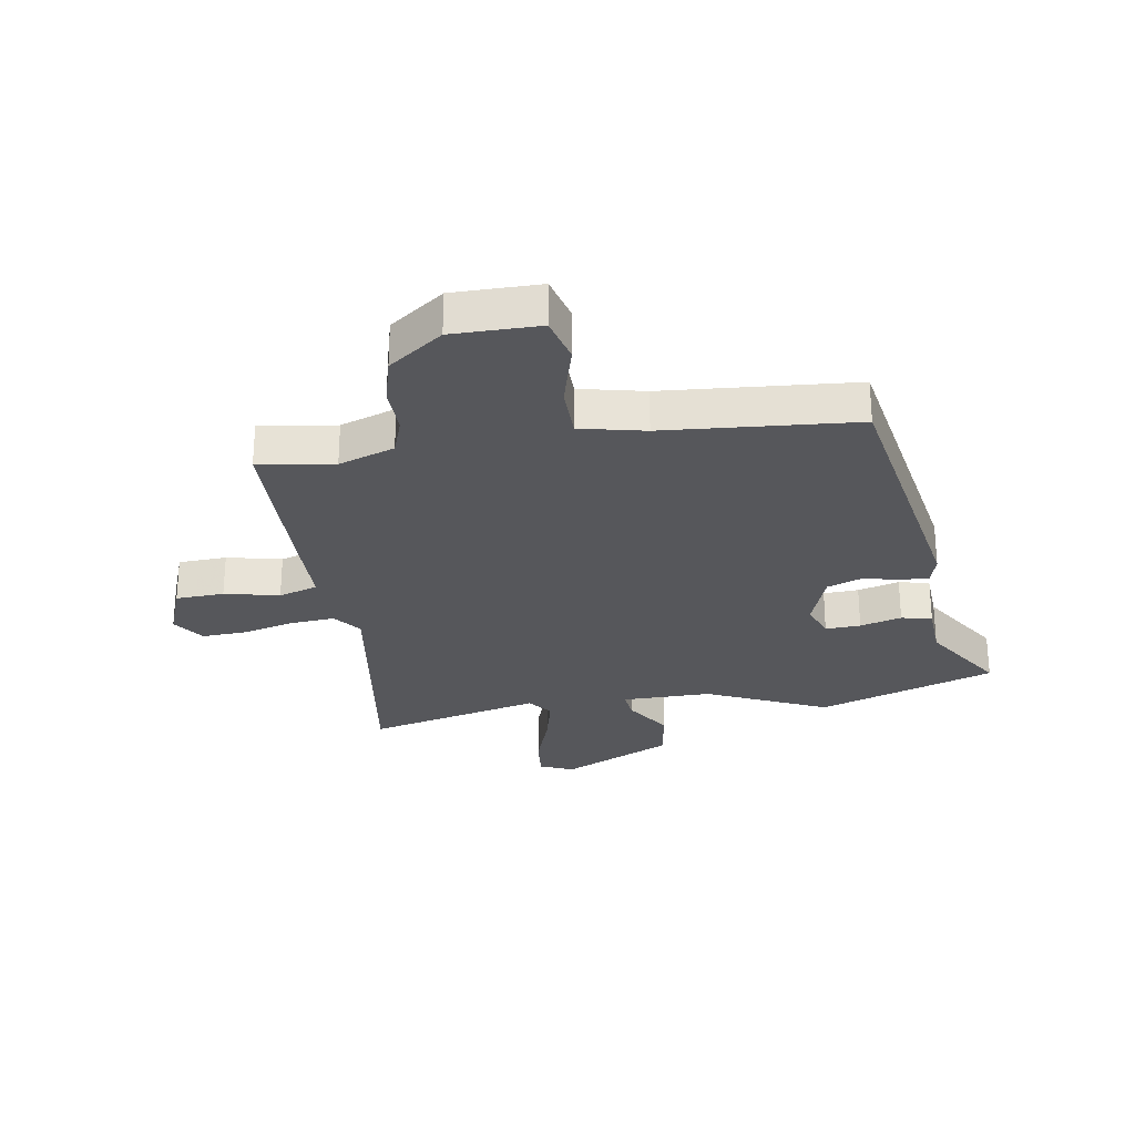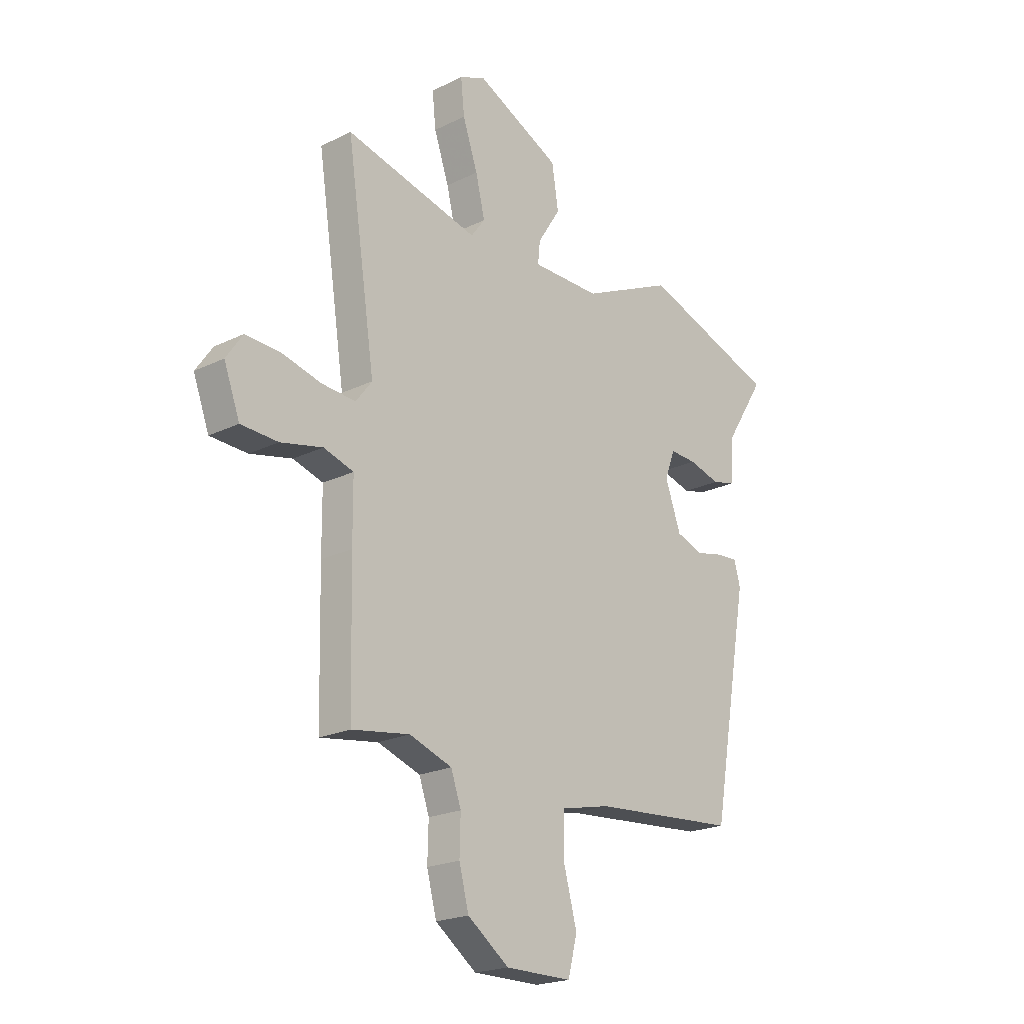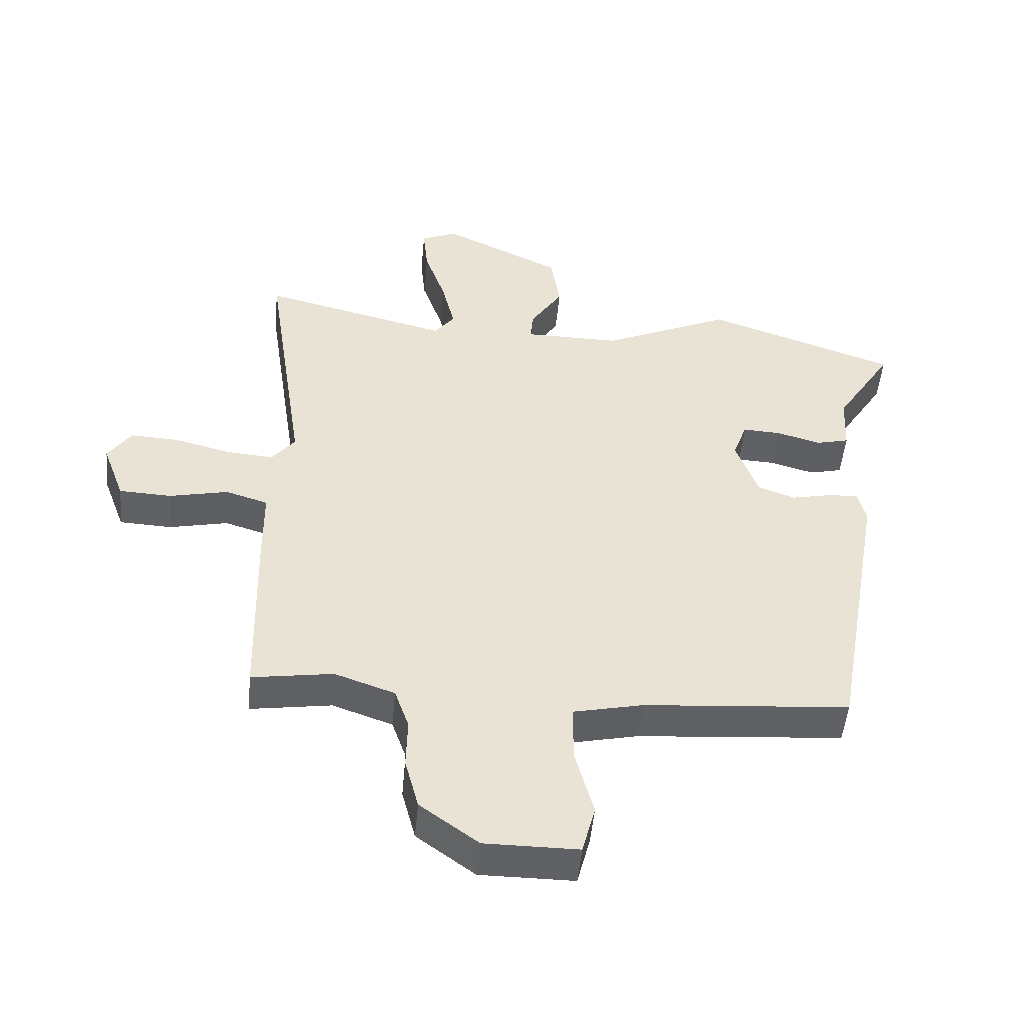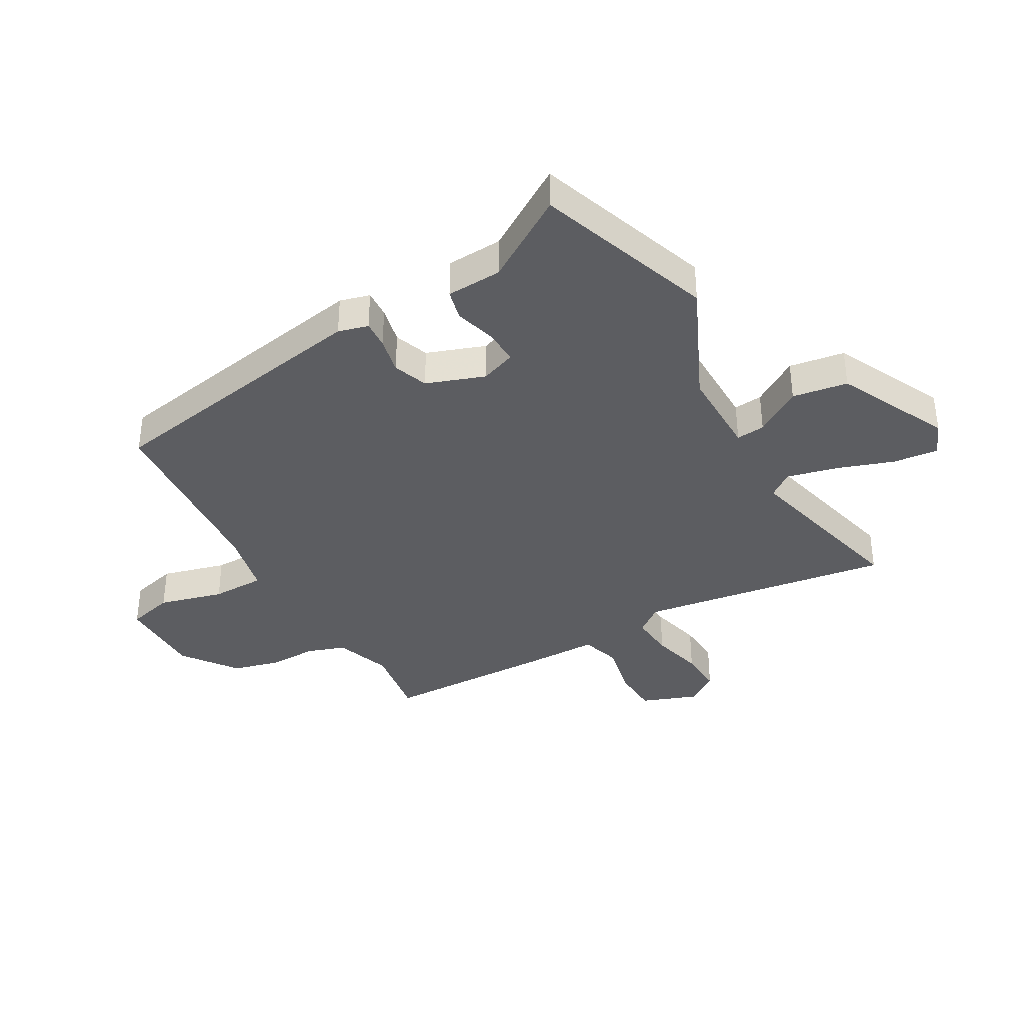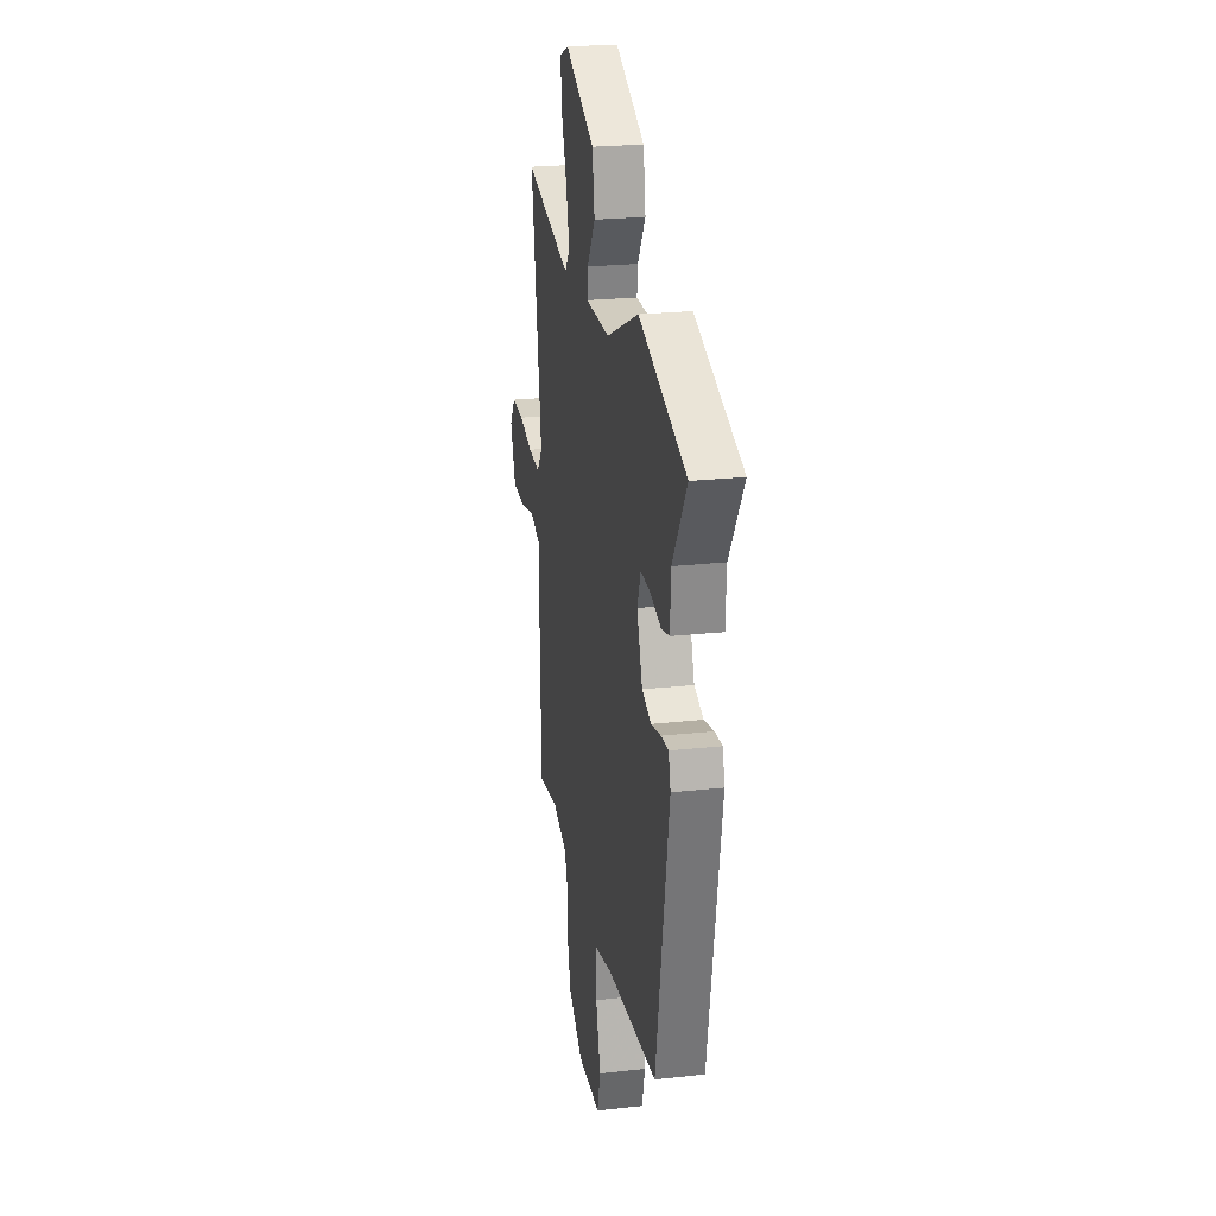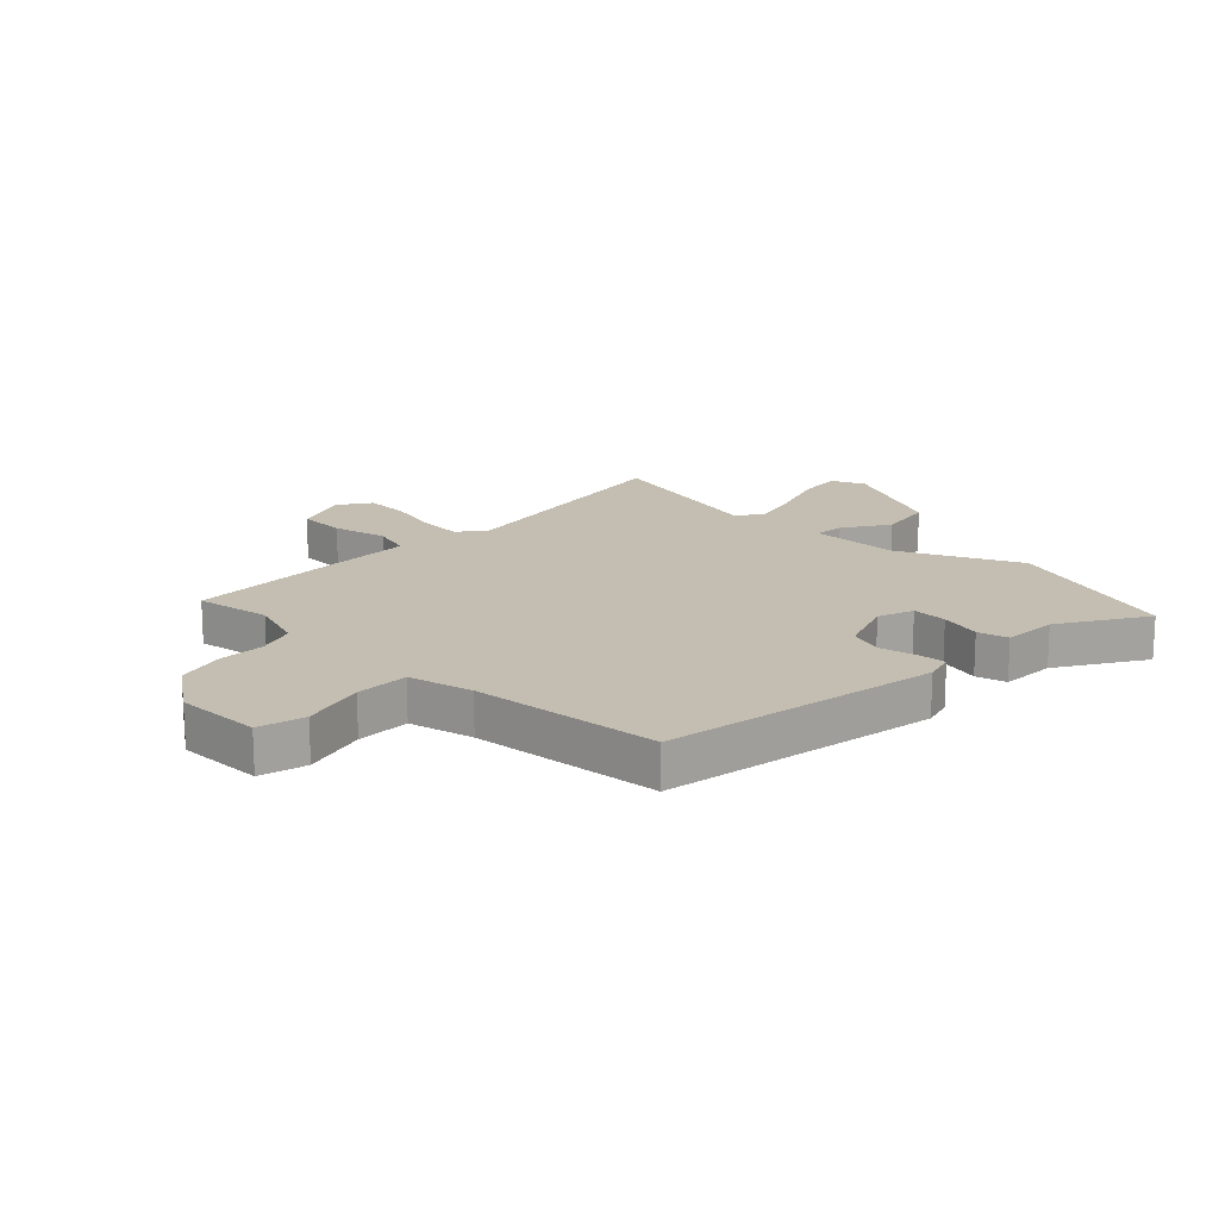
<metadata>
{"format":"obj","ext":"obj","renderer":"f3d","projection":"perspective","resolution":1024,"background":"white","views":[{"elev":-27.3,"azim":-170.9,"up":"+Y"},{"elev":-21.1,"azim":131.3,"up":"+Z"},{"elev":-49.8,"azim":174.7,"up":"+Z"},{"elev":-37.1,"azim":-60.4,"up":"+Y"},{"elev":23.7,"azim":-100.5,"up":"+Z"},{"elev":17.2,"azim":-136.4,"up":"+Y"}]}
</metadata>
<code>
v -0.62 0.07 0.458
v -0.312 0.07 0.565
v -0.102 0.07 0.469
v 0.054 0.07 0.47
v 0.049 0.07 0.52
v -0.003 0.07 0.601
v 0.012 0.07 0.697
v 0.205 0.07 0.79
v 0.264 0.07 0.765
v 0.256 0.07 0.687
v 0.222 0.07 0.588
v 0.201 0.07 0.501
v 0.233 0.07 0.458
v 0.537 0.07 0.533
v 0.472 0.07 0.096
v 0.509 0.07 0.048
v 0.586 0.07 0.054
v 0.676 0.07 0.077
v 0.754 0.07 0.081
v 0.792 0.07 0.026
v 0.756 0.07 -0.071
v 0.672 0.07 -0.075
v 0.577 0.07 -0.054
v 0.509 0.07 -0.075
v 0.508 0.07 -0.206
v 0.501 0.07 -0.499
v 0.37 0.07 -0.479
v 0.273 0.07 -0.513
v 0.25 0.07 -0.579
v 0.252 0.07 -0.661
v 0.23 0.07 -0.745
v 0.136 0.07 -0.814
v -0.015 0.07 -0.814
v -0.036 0.07 -0.733
v -0.006 0.07 -0.621
v -0.007 0.07 -0.528
v -0.119 0.07 -0.503
v -0.451 0.07 -0.477
v -0.536 0.07 0.005
v -0.522 0.07 0.057
v -0.473 0.07 0.054
v -0.409 0.07 0.04
v -0.349 0.07 0.062
v -0.313 0.07 0.163
v -0.336 0.07 0.225
v -0.397 0.07 0.222
v -0.469 0.07 0.202
v -0.522 0.07 0.215
v -0.527 0.07 0.311
v -0.62 0 0.458
v -0.312 0 0.565
v -0.102 0 0.469
v 0.054 0 0.47
v 0.049 0 0.52
v -0.003 0 0.601
v 0.012 0 0.697
v 0.205 0 0.79
v 0.264 0 0.765
v 0.256 0 0.687
v 0.222 0 0.588
v 0.201 0 0.501
v 0.233 0 0.458
v 0.537 0 0.533
v 0.472 0 0.096
v 0.509 0 0.048
v 0.586 0 0.054
v 0.676 0 0.077
v 0.754 0 0.081
v 0.792 0 0.026
v 0.756 0 -0.071
v 0.672 0 -0.075
v 0.577 0 -0.054
v 0.509 0 -0.075
v 0.508 0 -0.206
v 0.501 0 -0.499
v 0.37 0 -0.479
v 0.273 0 -0.513
v 0.25 0 -0.579
v 0.252 0 -0.661
v 0.23 0 -0.745
v 0.136 0 -0.814
v -0.015 0 -0.814
v -0.036 0 -0.733
v -0.006 0 -0.621
v -0.007 0 -0.528
v -0.119 0 -0.503
v -0.451 0 -0.477
v -0.536 0 0.005
v -0.522 0 0.057
v -0.473 0 0.054
v -0.409 0 0.04
v -0.349 0 0.062
v -0.313 0 0.163
v -0.336 0 0.225
v -0.397 0 0.222
v -0.469 0 0.202
v -0.522 0 0.215
v -0.527 0 0.311
f 46 47 48 49
f 45 46 49 1
f 39 40 41 42
f 37 38 39 42
f 36 37 42 43
f 32 33 34 35
f 32 35 36
f 29 30 31 32
f 28 29 32 36
f 27 28 36 43
f 24 25 26 27
f 20 21 22 23
f 20 23 24
f 17 18 19 20
f 16 17 20 24
f 15 16 24 27
f 13 14 15 27
f 8 9 10 11
f 8 11 12
f 5 6 7 8
f 4 5 8 12
f 45 1 2 3
f 44 45 3 4
f 13 27 43 44
f 4 12 13 44
f 98 97 96 95
f 50 98 95 94
f 91 90 89 88
f 91 88 87 86
f 92 91 86 85
f 84 83 82 81
f 85 84 81
f 81 80 79 78
f 85 81 78 77
f 92 85 77 76
f 76 75 74 73
f 72 71 70 69
f 73 72 69
f 69 68 67 66
f 73 69 66 65
f 76 73 65 64
f 76 64 63 62
f 60 59 58 57
f 61 60 57
f 57 56 55 54
f 61 57 54 53
f 52 51 50 94
f 53 52 94 93
f 93 92 76 62
f 93 62 61 53
f 1 50 51 2
f 2 51 52 3
f 3 52 53 4
f 4 53 54 5
f 5 54 55 6
f 6 55 56 7
f 7 56 57 8
f 8 57 58 9
f 9 58 59 10
f 10 59 60 11
f 11 60 61 12
f 12 61 62 13
f 13 62 63 14
f 14 63 64 15
f 15 64 65 16
f 16 65 66 17
f 17 66 67 18
f 18 67 68 19
f 19 68 69 20
f 20 69 70 21
f 21 70 71 22
f 22 71 72 23
f 23 72 73 24
f 24 73 74 25
f 25 74 75 26
f 26 75 76 27
f 27 76 77 28
f 28 77 78 29
f 29 78 79 30
f 30 79 80 31
f 31 80 81 32
f 32 81 82 33
f 33 82 83 34
f 34 83 84 35
f 35 84 85 36
f 36 85 86 37
f 37 86 87 38
f 38 87 88 39
f 39 88 89 40
f 40 89 90 41
f 41 90 91 42
f 42 91 92 43
f 43 92 93 44
f 44 93 94 45
f 45 94 95 46
f 46 95 96 47
f 47 96 97 48
f 48 97 98 49
f 49 98 50 1

</code>
